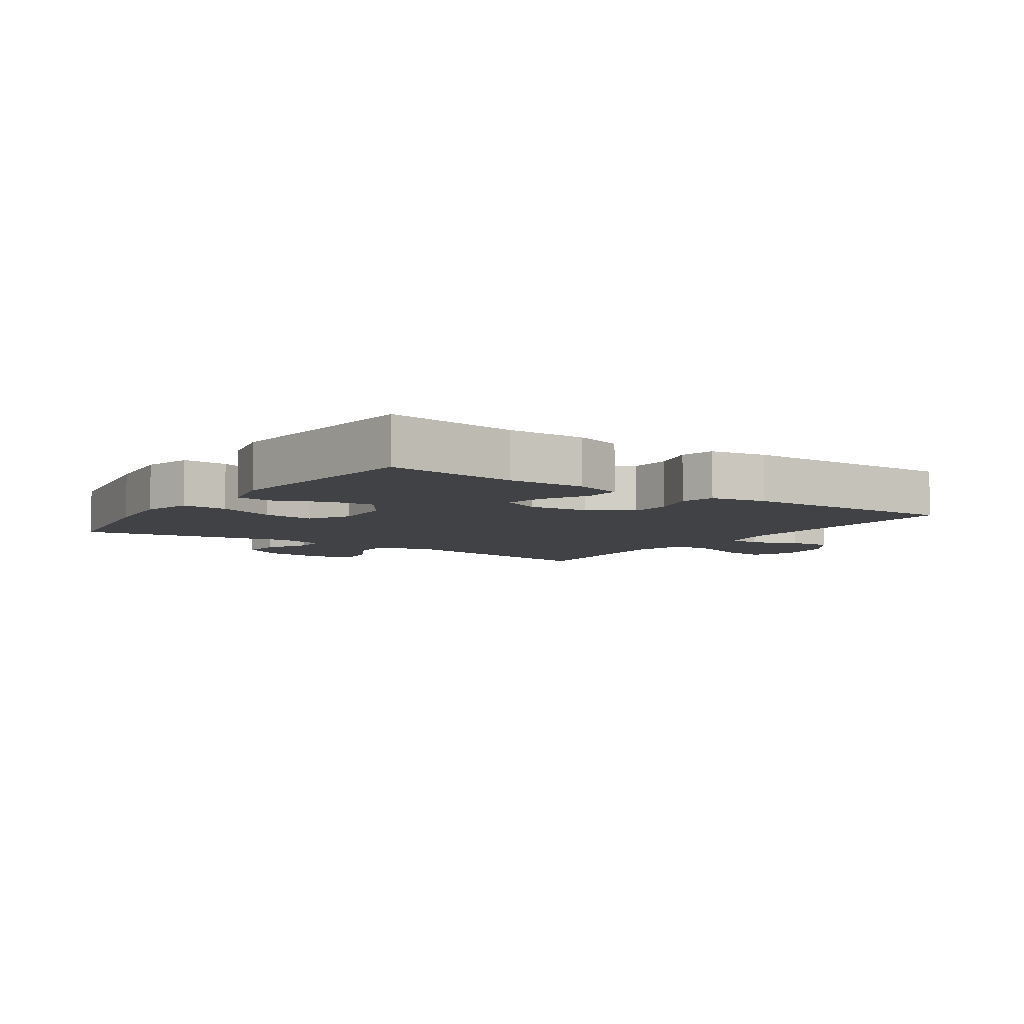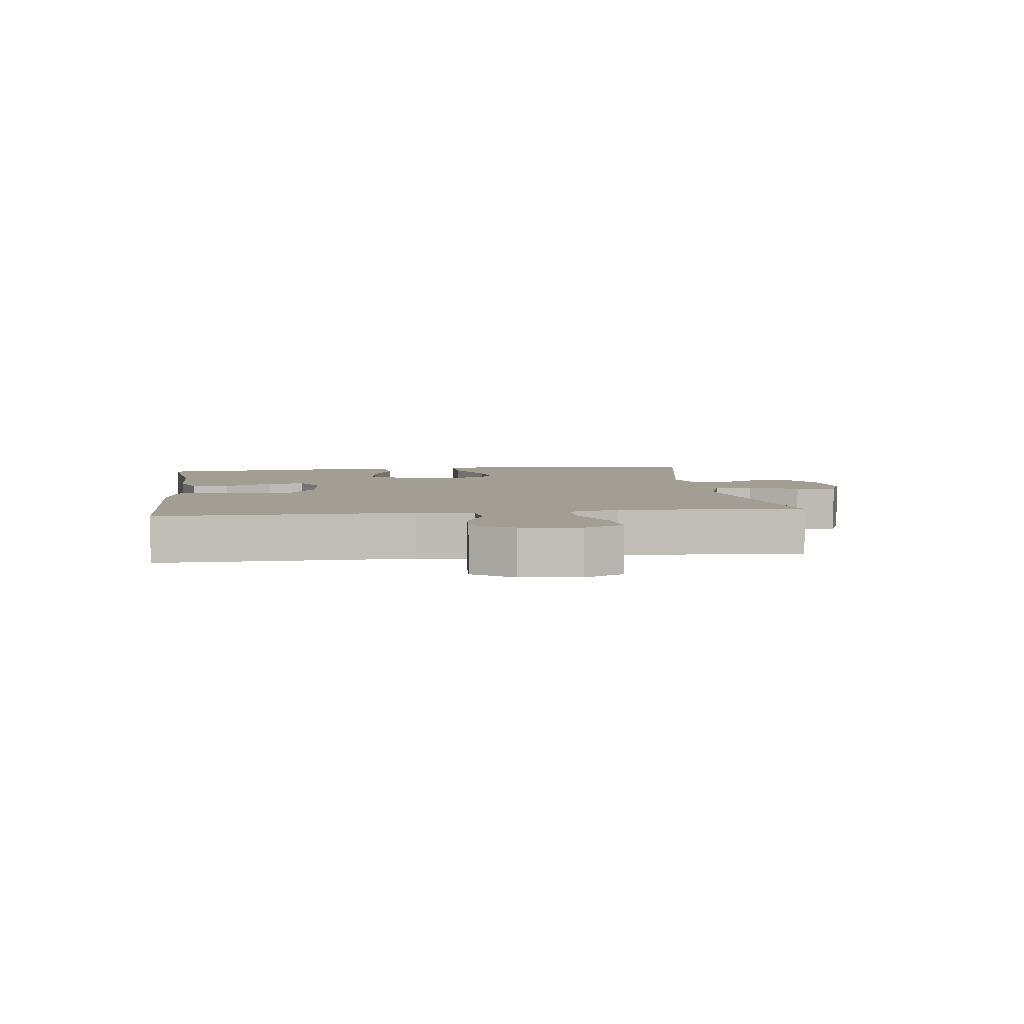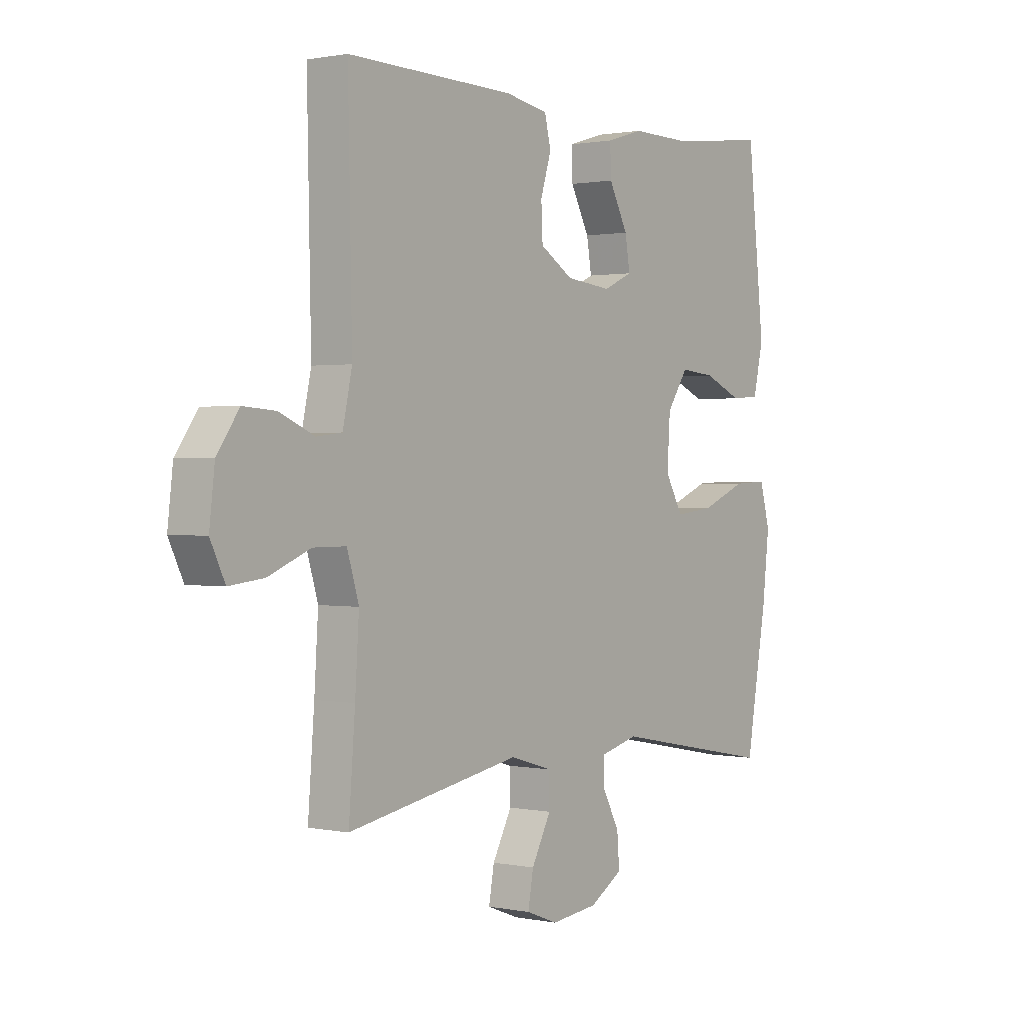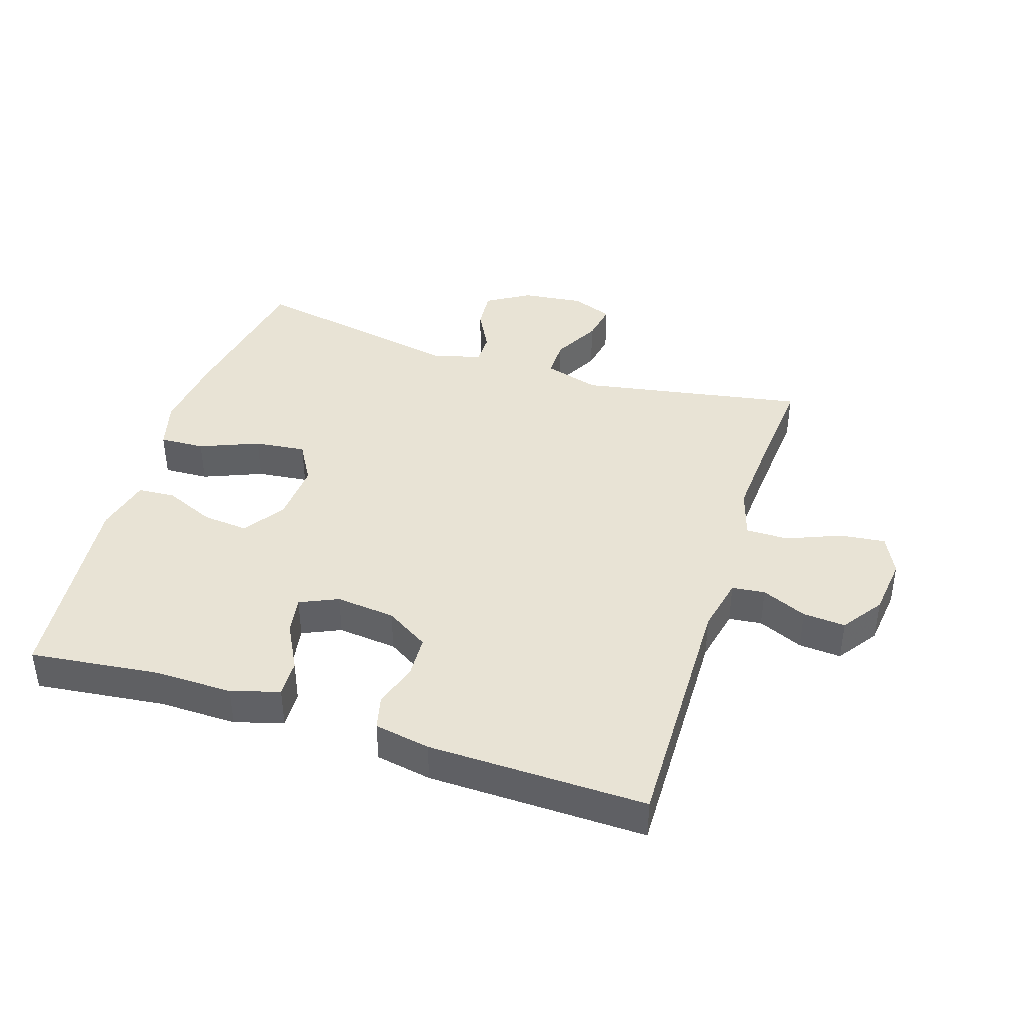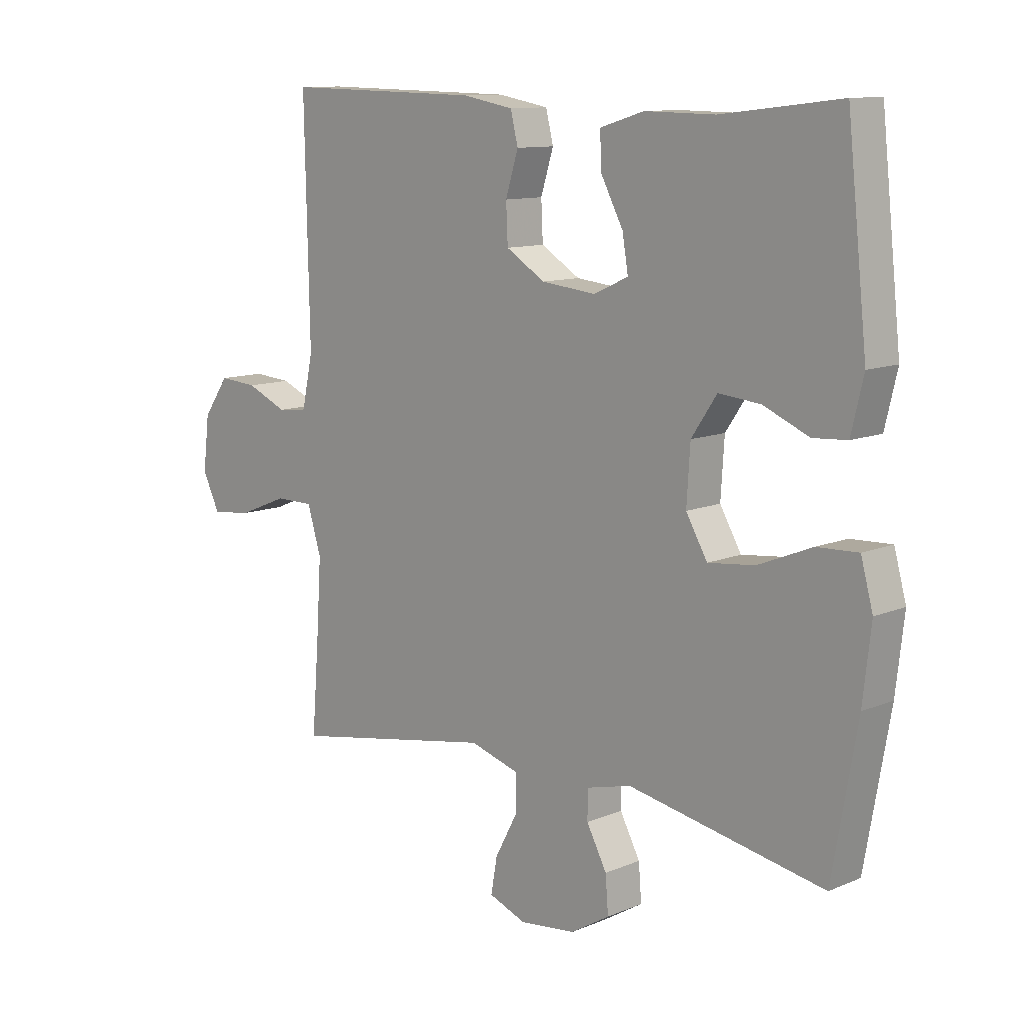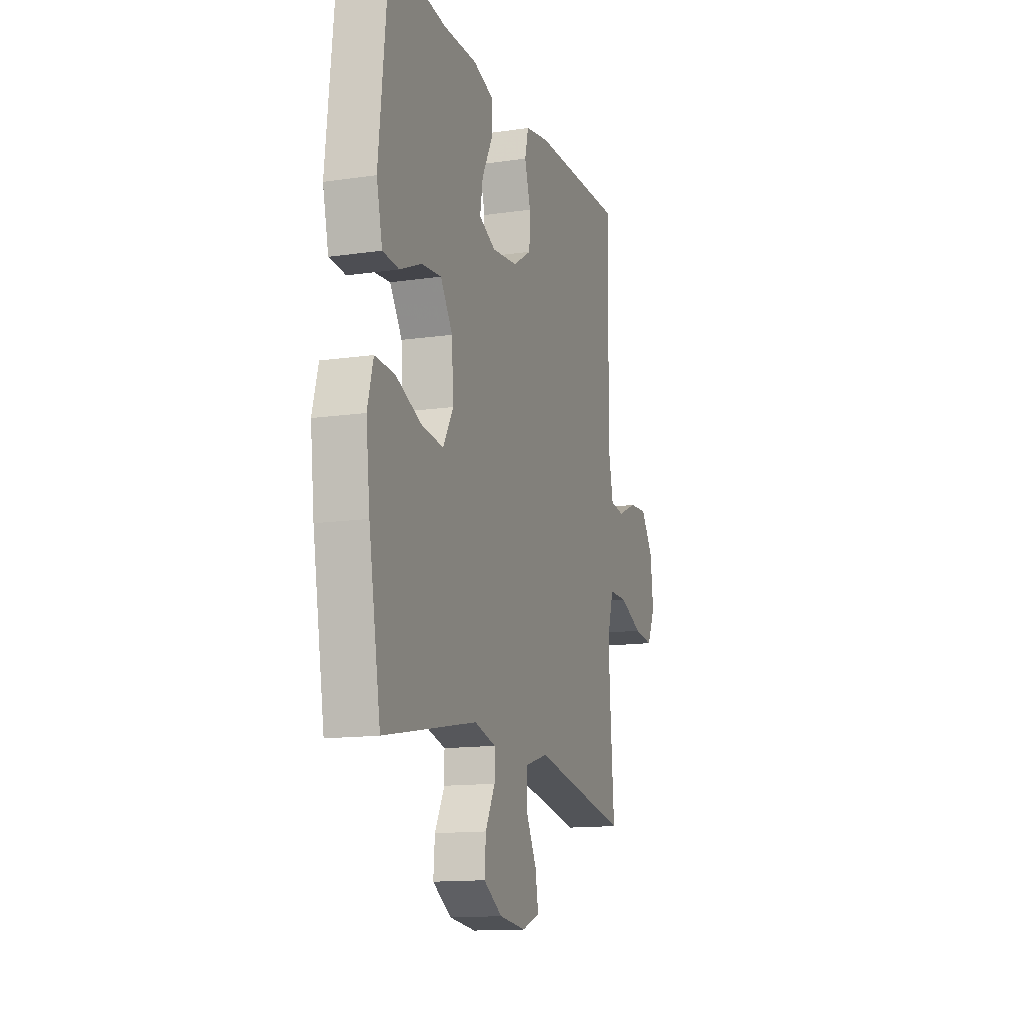
<metadata>
{"format":"obj","ext":"obj","renderer":"f3d","projection":"perspective","resolution":1024,"background":"white","views":[{"elev":-6.5,"azim":-34.5,"up":"+Y"},{"elev":5.0,"azim":82.8,"up":"+Y"},{"elev":1.0,"azim":126.6,"up":"+Z"},{"elev":41.0,"azim":17.8,"up":"+Y"},{"elev":11.1,"azim":-135.6,"up":"+Z"},{"elev":-13.7,"azim":-72.0,"up":"+Z"}]}
</metadata>
<code>
v 0.5 0.07 -0.5
v 0.144 0.07 -0.437
v 0.057 0.07 -0.463
v 0.057 0.07 -0.524
v 0.097 0.07 -0.599
v 0.108 0.07 -0.661
v 0.043 0.07 -0.686
v -0.054 0.07 -0.675
v -0.122 0.07 -0.634
v -0.117 0.07 -0.571
v -0.082 0.07 -0.505
v -0.082 0.07 -0.455
v -0.16 0.07 -0.435
v -0.5 0.07 -0.5
v -0.543 0.07 -0.253
v -0.557 0.07 -0.129
v -0.536 0.07 -0.052
v -0.465 0.07 -0.055
v -0.372 0.07 -0.093
v -0.291 0.07 -0.102
v -0.254 0.07 -0.038
v -0.26 0.07 0.058
v -0.304 0.07 0.123
v -0.376 0.07 0.116
v -0.455 0.07 0.082
v -0.514 0.07 0.086
v -0.535 0.07 0.175
v -0.5 0.07 0.5
v -0.295 0.07 0.476
v -0.173 0.07 0.478
v -0.097 0.07 0.455
v -0.099 0.07 0.396
v -0.138 0.07 0.322
v -0.148 0.07 0.262
v -0.088 0.07 0.235
v 0.006 0.07 0.245
v 0.074 0.07 0.287
v 0.077 0.07 0.353
v 0.055 0.07 0.424
v 0.068 0.07 0.477
v 0.156 0.07 0.493
v 0.5 0.07 0.5
v 0.492 0.07 0.103
v 0.511 0.07 0.015
v 0.563 0.07 0.009
v 0.634 0.07 0.04
v 0.701 0.07 0.045
v 0.746 0.07 -0.019
v 0.757 0.07 -0.112
v 0.727 0.07 -0.174
v 0.656 0.07 -0.166
v 0.57 0.07 -0.131
v 0.503 0.07 -0.131
v 0.479 0.07 -0.21
v 0.487 0.07 -0.334
v 0.5 0 -0.5
v 0.144 0 -0.437
v 0.057 0 -0.463
v 0.057 0 -0.524
v 0.097 0 -0.599
v 0.108 0 -0.661
v 0.043 0 -0.686
v -0.054 0 -0.675
v -0.122 0 -0.634
v -0.117 0 -0.571
v -0.082 0 -0.505
v -0.082 0 -0.455
v -0.16 0 -0.435
v -0.5 0 -0.5
v -0.543 0 -0.253
v -0.557 0 -0.129
v -0.536 0 -0.052
v -0.465 0 -0.055
v -0.372 0 -0.093
v -0.291 0 -0.102
v -0.254 0 -0.038
v -0.26 0 0.058
v -0.304 0 0.123
v -0.376 0 0.116
v -0.455 0 0.082
v -0.514 0 0.086
v -0.535 0 0.175
v -0.5 0 0.5
v -0.295 0 0.476
v -0.173 0 0.478
v -0.097 0 0.455
v -0.099 0 0.396
v -0.138 0 0.322
v -0.148 0 0.262
v -0.088 0 0.235
v 0.006 0 0.245
v 0.074 0 0.287
v 0.077 0 0.353
v 0.055 0 0.424
v 0.068 0 0.477
v 0.156 0 0.493
v 0.5 0 0.5
v 0.492 0 0.103
v 0.511 0 0.015
v 0.563 0 0.009
v 0.634 0 0.04
v 0.701 0 0.045
v 0.746 0 -0.019
v 0.757 0 -0.112
v 0.727 0 -0.174
v 0.656 0 -0.166
v 0.57 0 -0.131
v 0.503 0 -0.131
v 0.479 0 -0.21
v 0.487 0 -0.334
f 50 51 52
f 49 50 52
f 48 49 52
f 47 48 52
f 46 47 52
f 45 46 52
f 44 45 52 53
f 43 44 53 54
f 42 43 54
f 41 42 54
f 40 41 54
f 39 40 54
f 38 39 54
f 31 32 33
f 30 31 33
f 29 30 33
f 29 33 34
f 28 29 34
f 27 28 34
f 26 27 34
f 25 26 34
f 24 25 34
f 23 24 34 35
f 17 18 19
f 16 17 19
f 15 16 19
f 14 15 19
f 13 14 19
f 12 13 19 20
f 9 10 11
f 8 9 11
f 7 8 11
f 6 7 11
f 5 6 11
f 4 5 11
f 3 4 11 12
f 12 20 21
f 3 12 21
f 2 3 21
f 37 38 54 55
f 2 21 22
f 1 2 22
f 55 1 22
f 37 55 22
f 36 37 22
f 22 23 35 36
f 107 106 105
f 107 105 104
f 107 104 103
f 107 103 102
f 107 102 101
f 107 101 100
f 108 107 100 99
f 109 108 99 98
f 109 98 97
f 109 97 96
f 109 96 95
f 109 95 94
f 109 94 93
f 88 87 86
f 88 86 85
f 88 85 84
f 89 88 84
f 89 84 83
f 89 83 82
f 89 82 81
f 89 81 80
f 89 80 79
f 90 89 79 78
f 74 73 72
f 74 72 71
f 74 71 70
f 74 70 69
f 74 69 68
f 75 74 68 67
f 66 65 64
f 66 64 63
f 66 63 62
f 66 62 61
f 66 61 60
f 66 60 59
f 67 66 59 58
f 76 75 67
f 76 67 58
f 76 58 57
f 110 109 93 92
f 77 76 57
f 77 57 56
f 77 56 110
f 77 110 92
f 77 92 91
f 91 90 78 77
f 1 56 57 2
f 2 57 58 3
f 3 58 59 4
f 4 59 60 5
f 5 60 61 6
f 6 61 62 7
f 7 62 63 8
f 8 63 64 9
f 9 64 65 10
f 10 65 66 11
f 11 66 67 12
f 12 67 68 13
f 13 68 69 14
f 14 69 70 15
f 15 70 71 16
f 16 71 72 17
f 17 72 73 18
f 18 73 74 19
f 19 74 75 20
f 20 75 76 21
f 21 76 77 22
f 22 77 78 23
f 23 78 79 24
f 24 79 80 25
f 25 80 81 26
f 26 81 82 27
f 27 82 83 28
f 28 83 84 29
f 29 84 85 30
f 30 85 86 31
f 31 86 87 32
f 32 87 88 33
f 33 88 89 34
f 34 89 90 35
f 35 90 91 36
f 36 91 92 37
f 37 92 93 38
f 38 93 94 39
f 39 94 95 40
f 40 95 96 41
f 41 96 97 42
f 42 97 98 43
f 43 98 99 44
f 44 99 100 45
f 45 100 101 46
f 46 101 102 47
f 47 102 103 48
f 48 103 104 49
f 49 104 105 50
f 50 105 106 51
f 51 106 107 52
f 52 107 108 53
f 53 108 109 54
f 54 109 110 55
f 55 110 56 1

</code>
